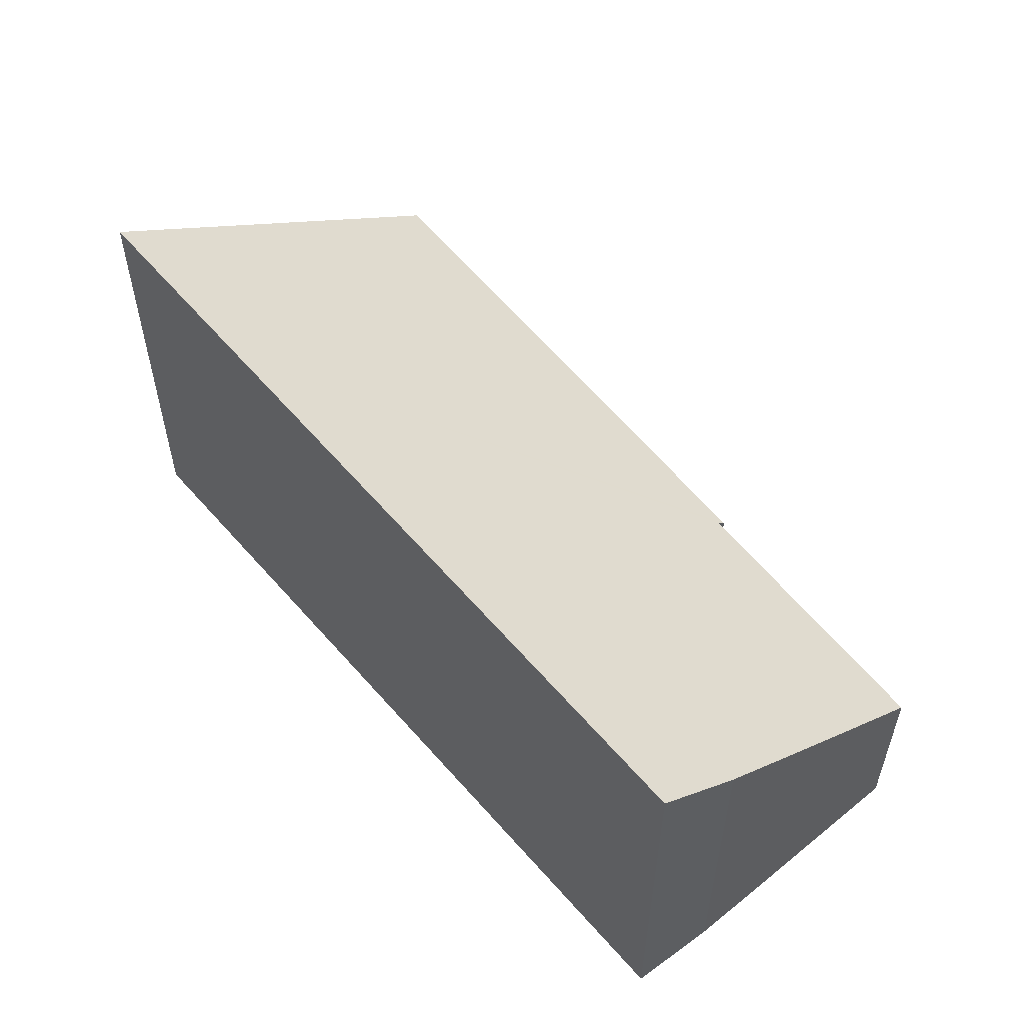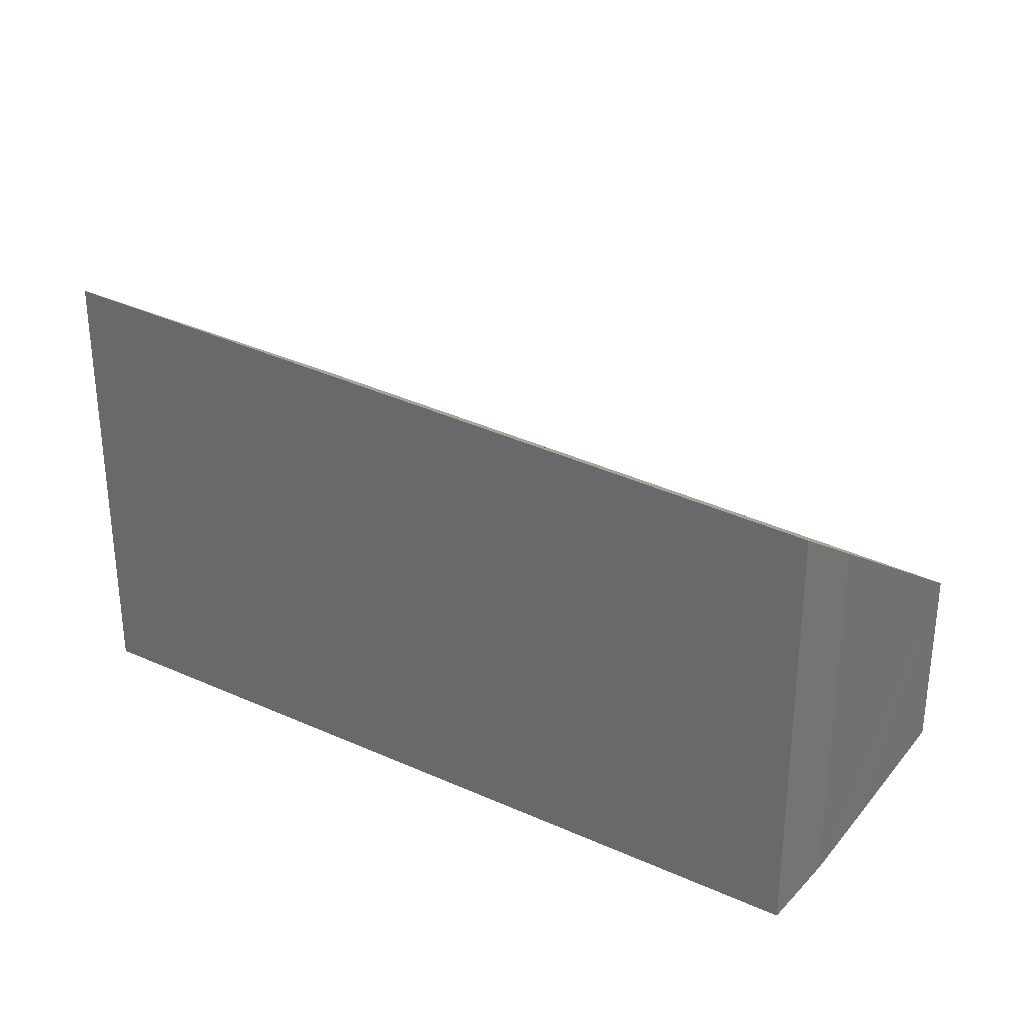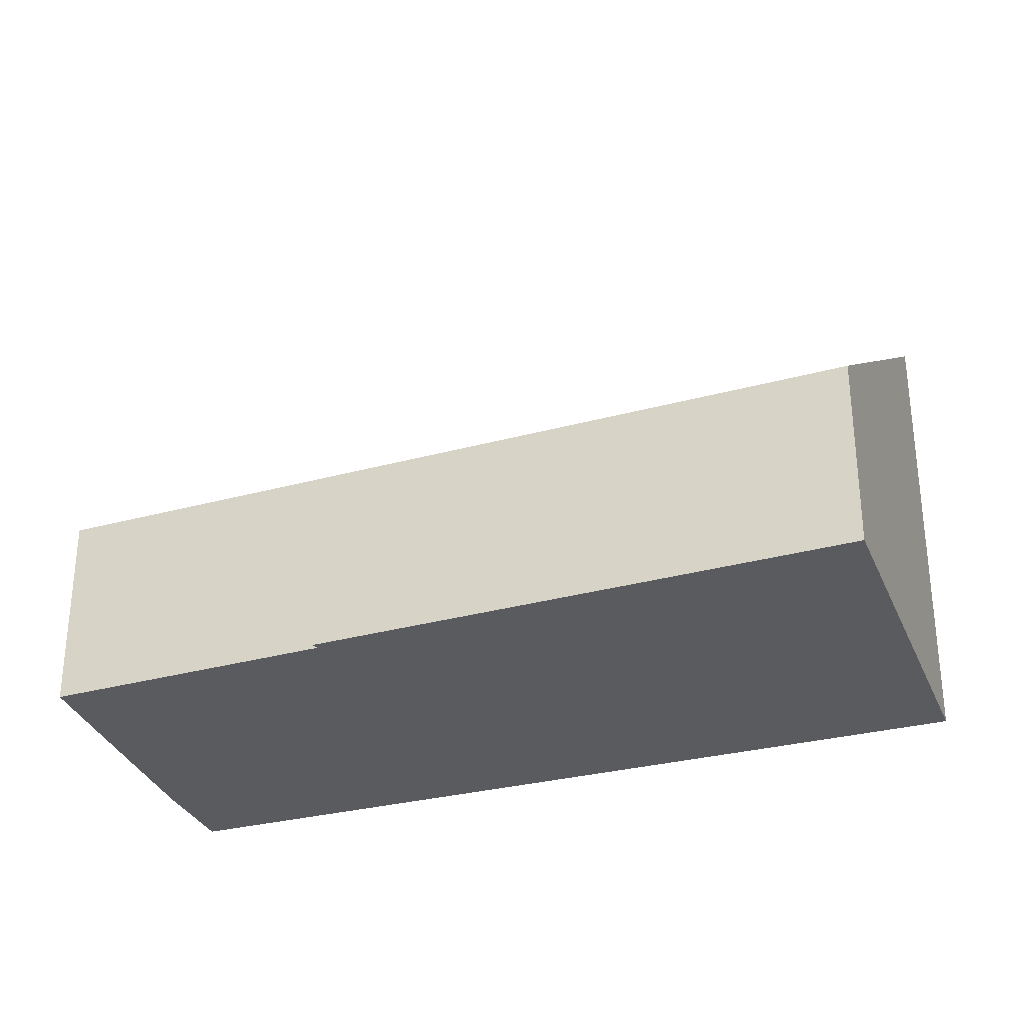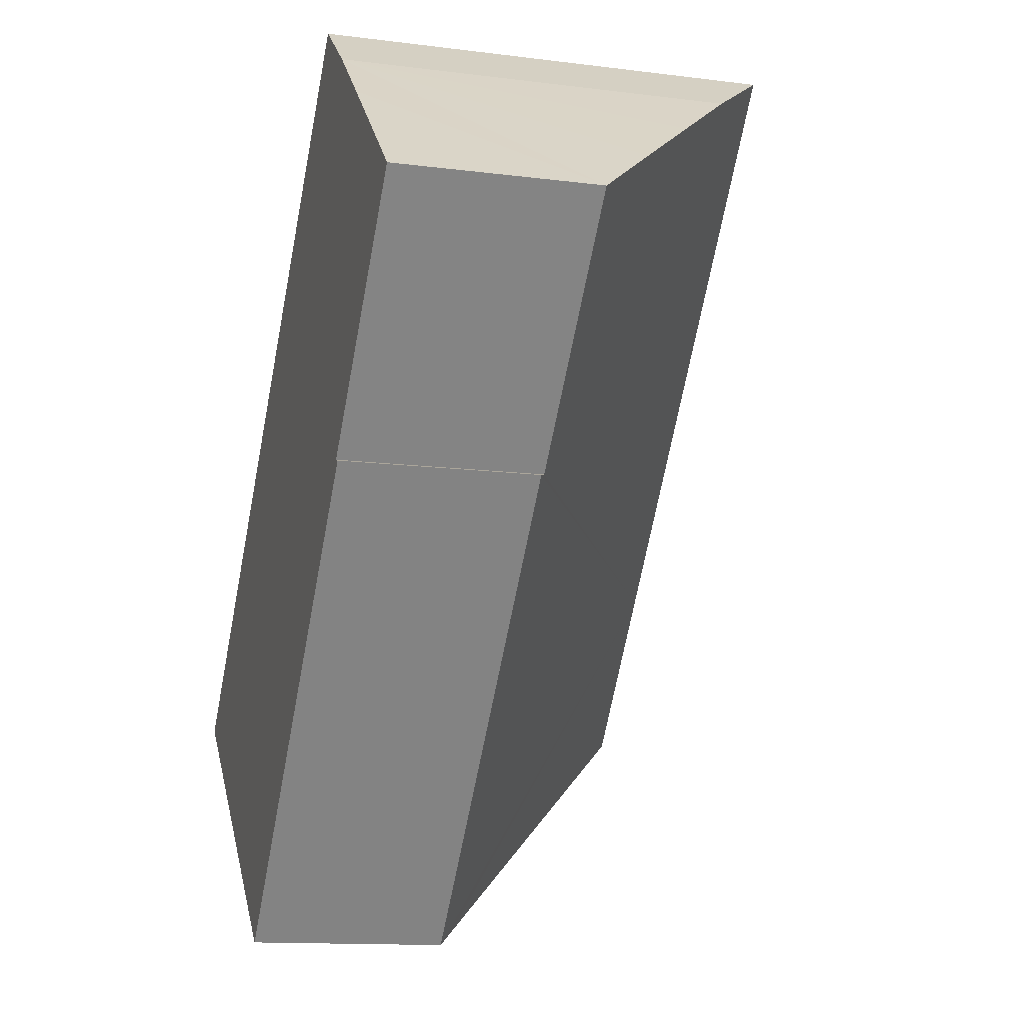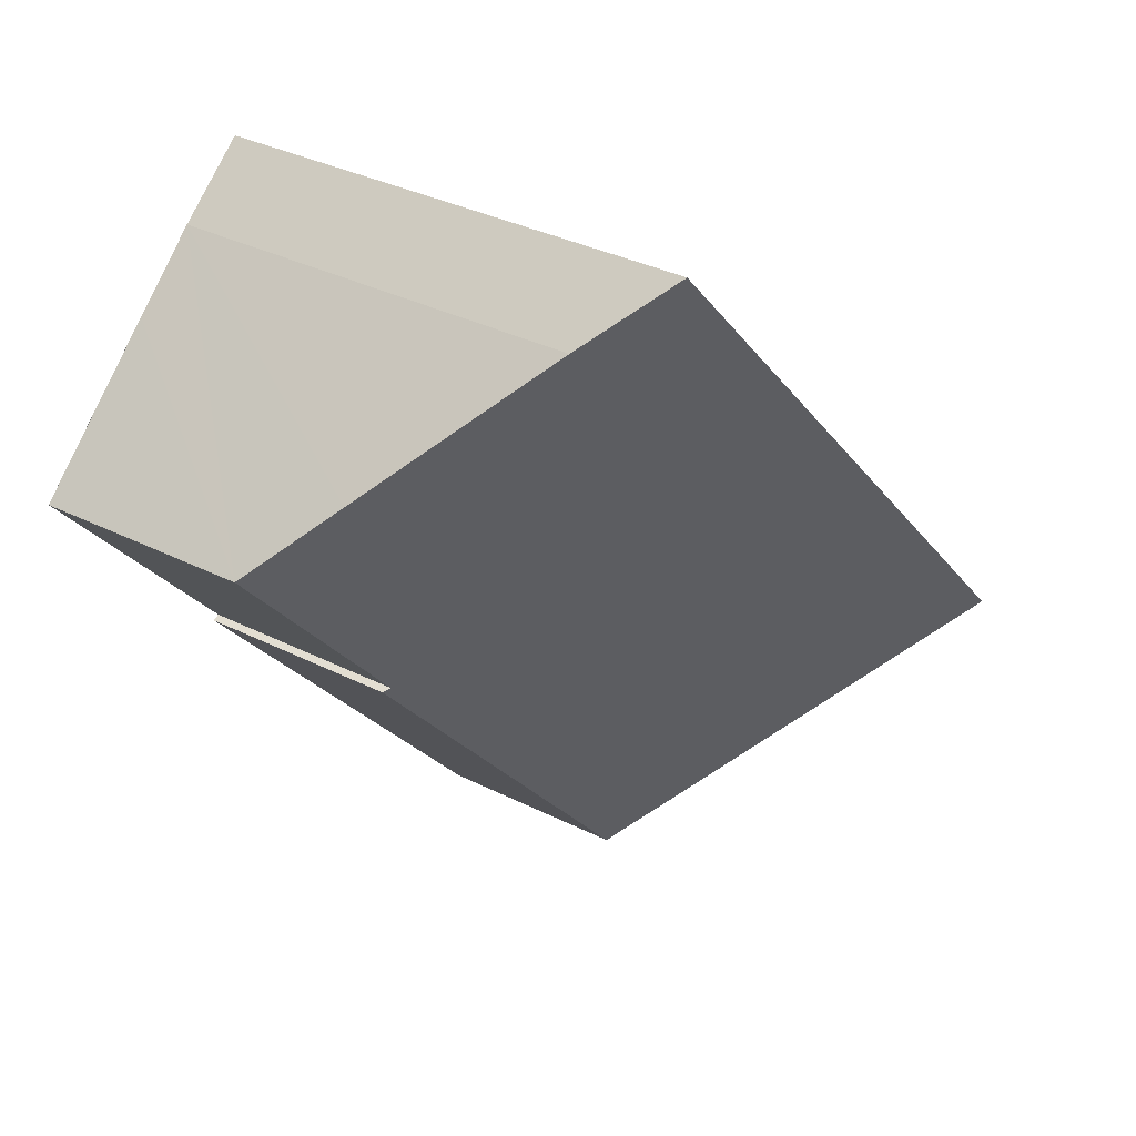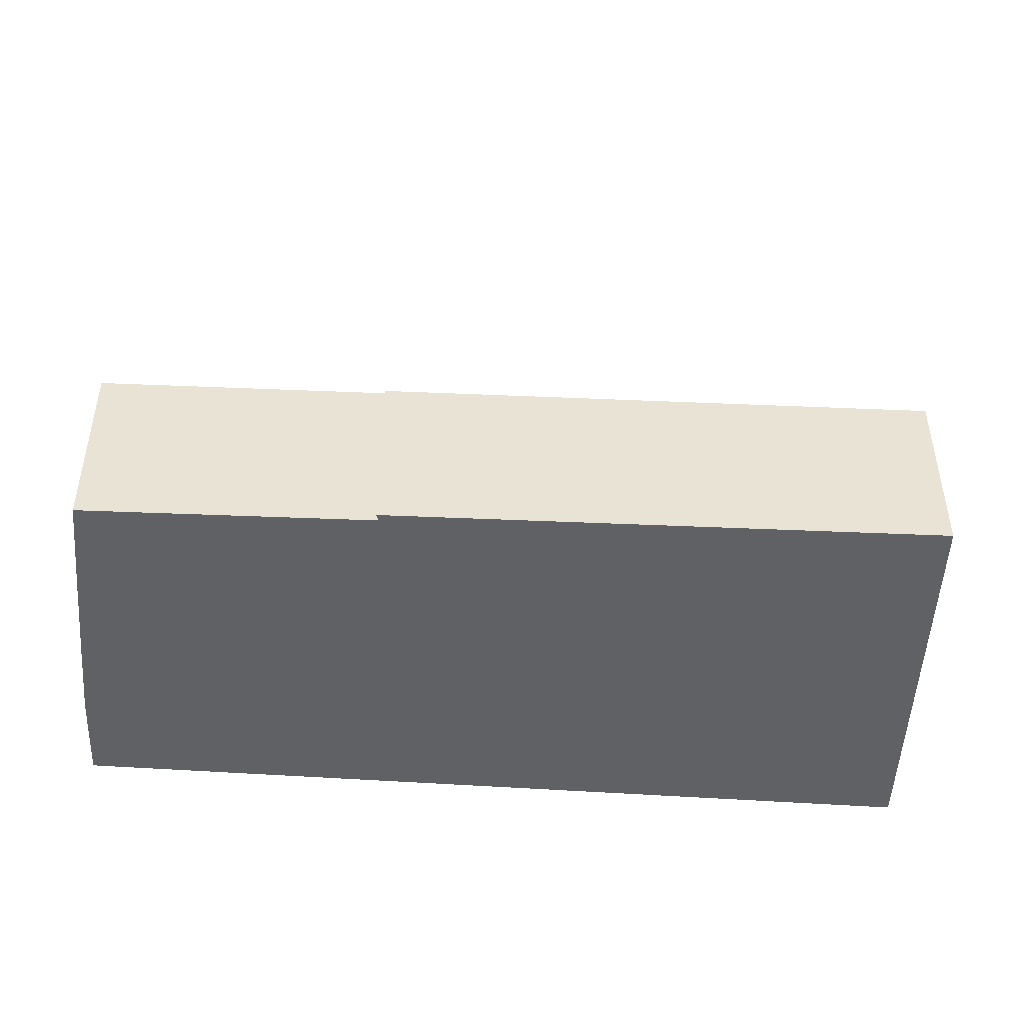
<metadata>
{"format":"obj","ext":"obj","renderer":"f3d","projection":"perspective","resolution":1024,"background":"white","views":[{"elev":58.5,"azim":2.1,"up":"+Y"},{"elev":33.1,"azim":-15.5,"up":"+Y"},{"elev":-32.4,"azim":151.7,"up":"+Y"},{"elev":-13.0,"azim":73.6,"up":"+Z"},{"elev":34.0,"azim":124.5,"up":"+Z"},{"elev":-49.9,"azim":128.2,"up":"+Y"}]}
</metadata>
<code>
v  9.324 7.397 10.14
v  10.5 3.28 2.73
v  2.266 7.627 2.464
v  13.6 3.286 6.329
v  10.43 6.368 9.228
v  11.49 5.341 8.265
v  12.55 4.314 7.299
v  0.482 7.685 0.525
v  0.076 7.627 -0.068
v  0 7.7 4.715e-16
v  4.396 3.479 -3.901
v  4.68 3.207 -4.153
v  10.61 3.2 2.689
v  0 0 0
v  0.076 4.164e-18 -0.068
v  4.396 2.389e-16 -3.901
v  4.68 2.543e-16 -4.153
v  9.324 -6.207e-16 10.14
v  0.482 -3.215e-17 0.525
v  2.266 -1.509e-16 2.464
v  10.43 -5.651e-16 9.228
v  11.49 -5.061e-16 8.265
v  13.6 -3.875e-16 6.329
v  12.55 -4.469e-16 7.299
v  10.5 -1.672e-16 2.73
v  10.61 -1.647e-16 2.689
g defaultobject
f 1 2 3
f 2 1 4
f 4 1 5
f 4 5 6
f 4 6 7
f 8 9 10
f 9 8 11
f 11 8 3
f 11 3 12
f 12 3 13
f 13 3 2
f 9 14 10
f 14 9 11
f 14 11 15
f 15 11 16
f 16 11 12
f 16 12 17
f 14 8 10
f 8 14 3
f 3 14 1
f 1 14 18
f 18 14 19
f 18 19 20
f 18 5 1
f 5 18 21
f 21 6 5
f 6 21 7
f 7 21 4
f 4 21 22
f 4 22 23
f 23 22 24
f 23 2 4
f 2 23 25
f 13 17 12
f 17 13 26
f 25 13 2
f 13 25 26
f 18 22 21
f 22 18 24
f 24 18 23
f 23 18 25
f 25 18 20
f 25 17 26
f 17 25 20
f 17 20 19
f 17 19 14
f 17 14 16
f 16 14 15

</code>
